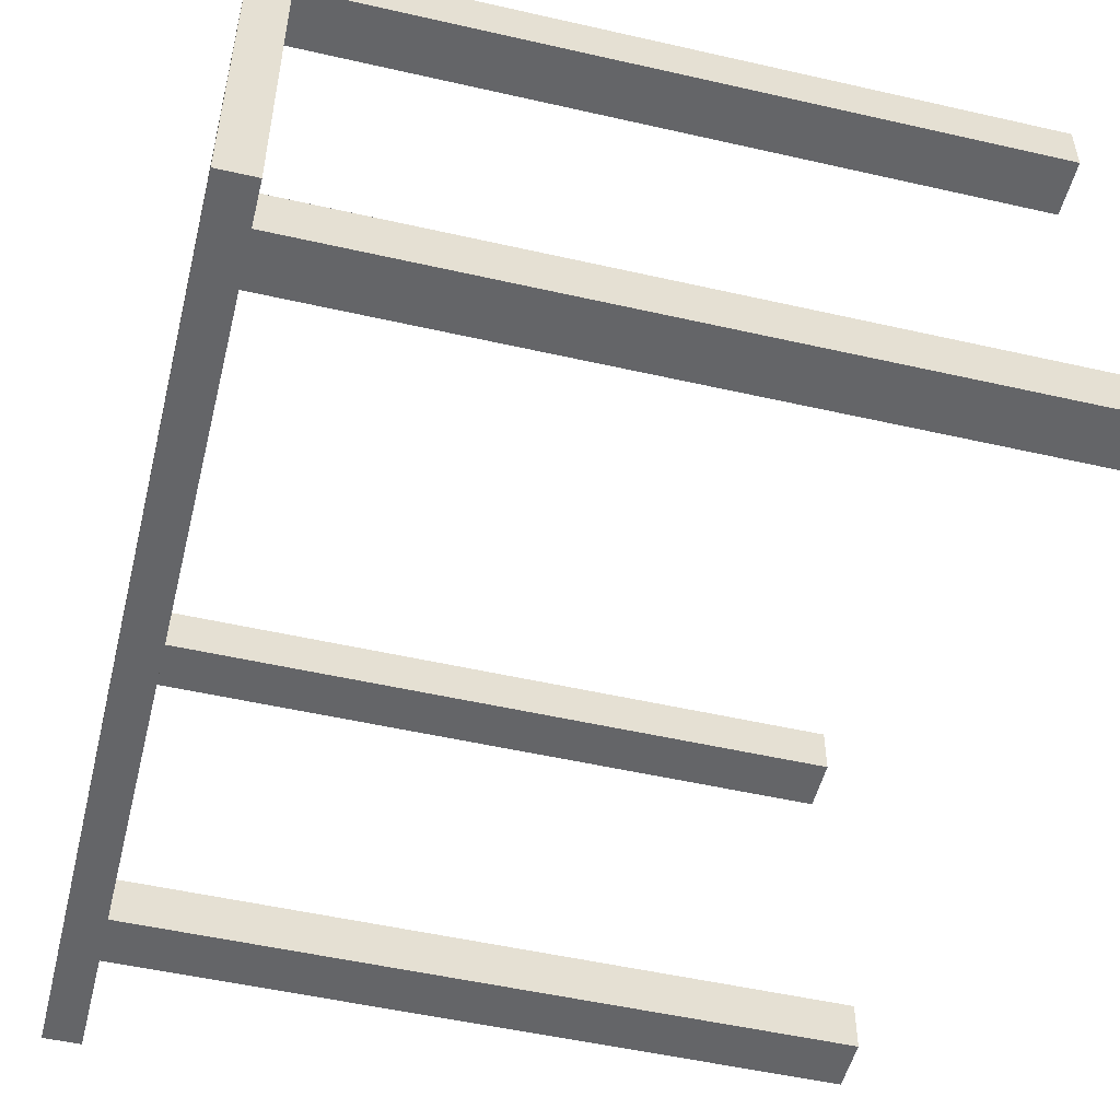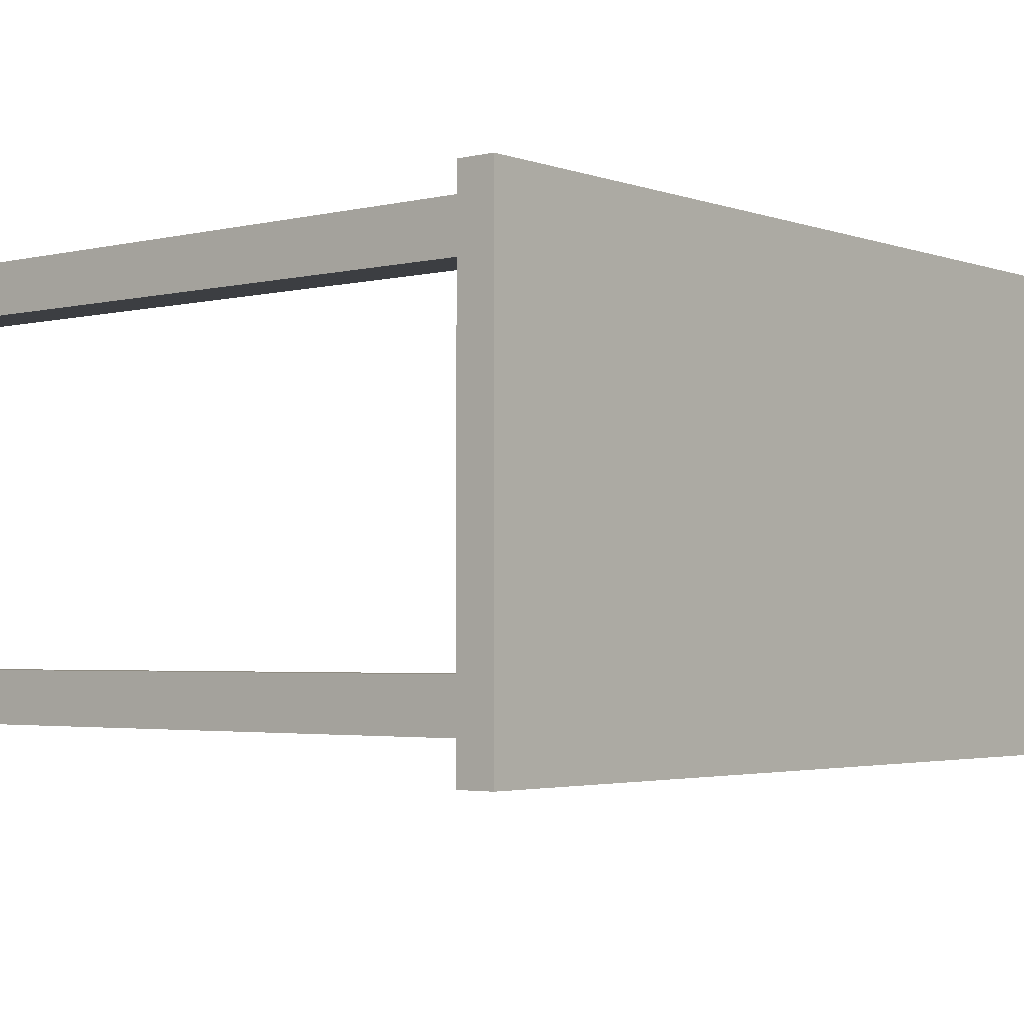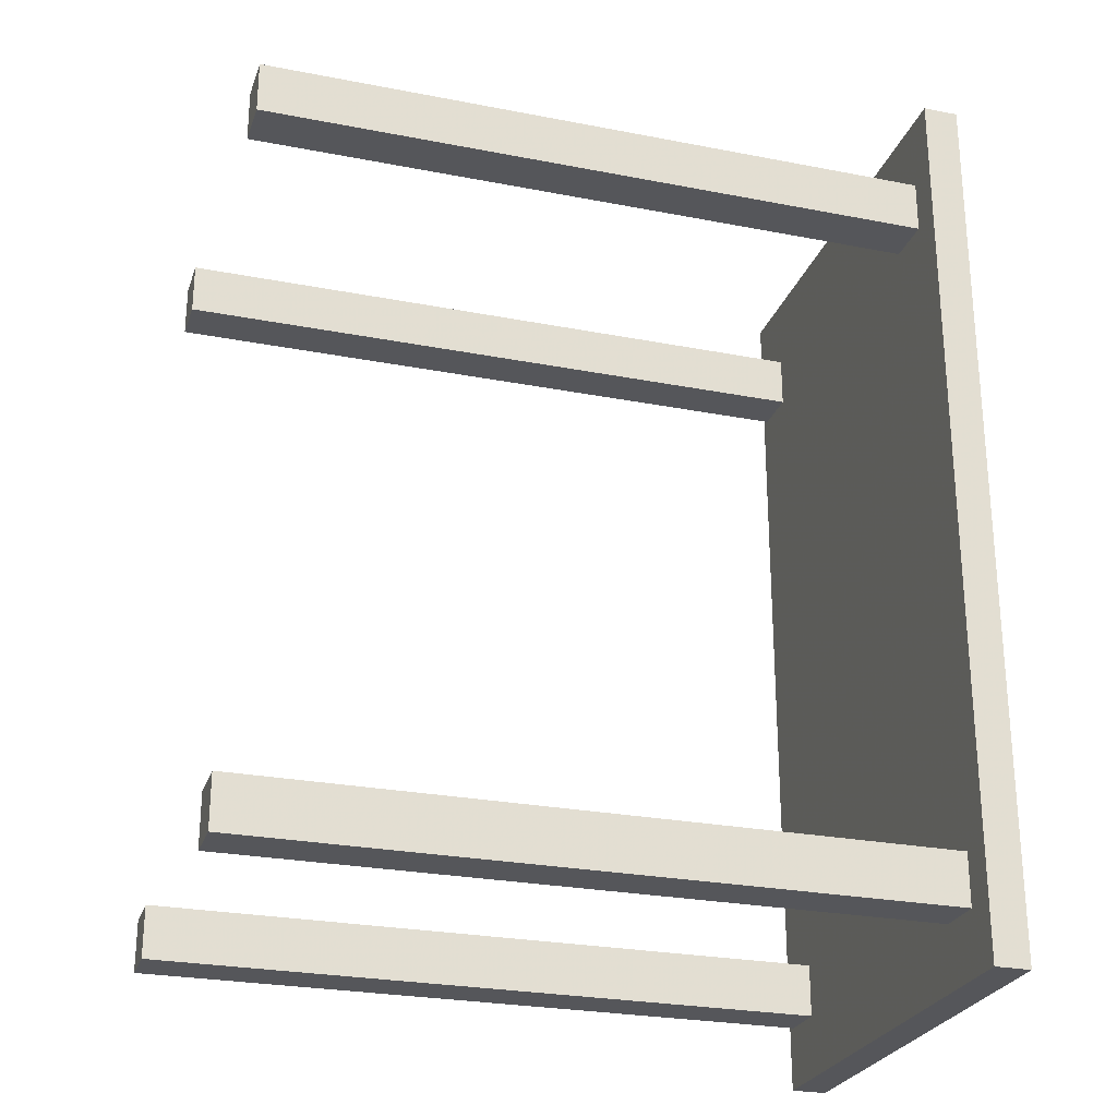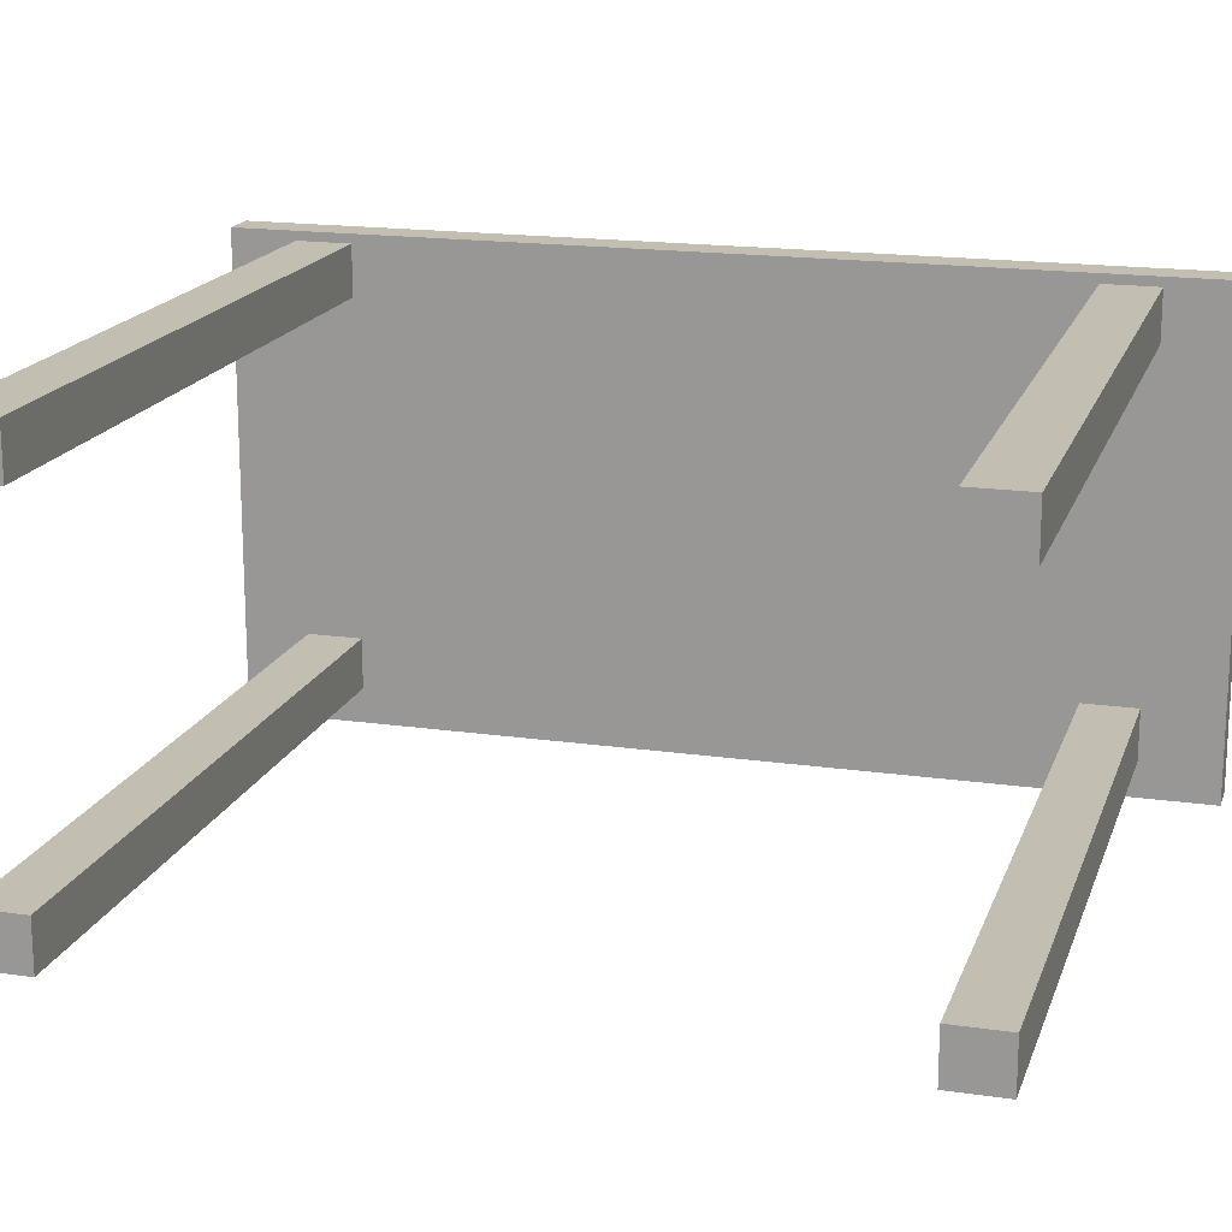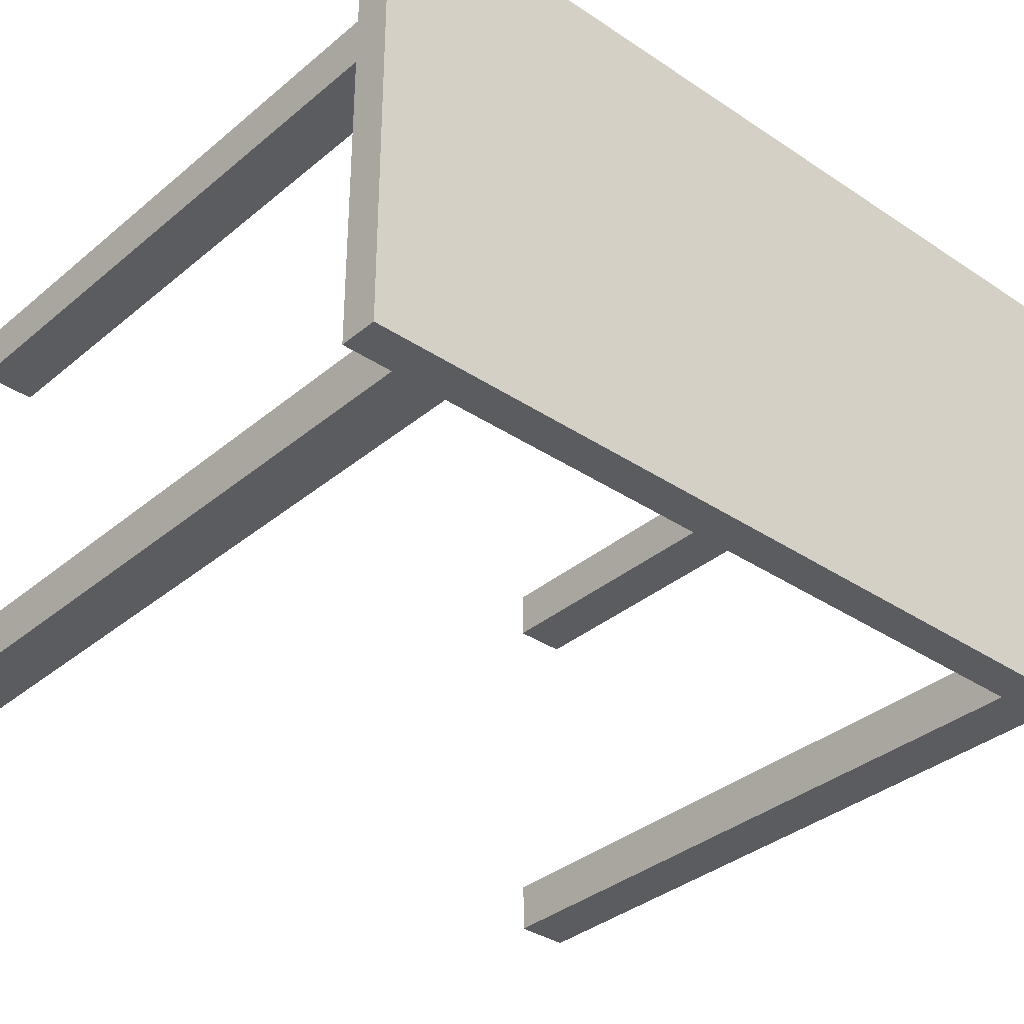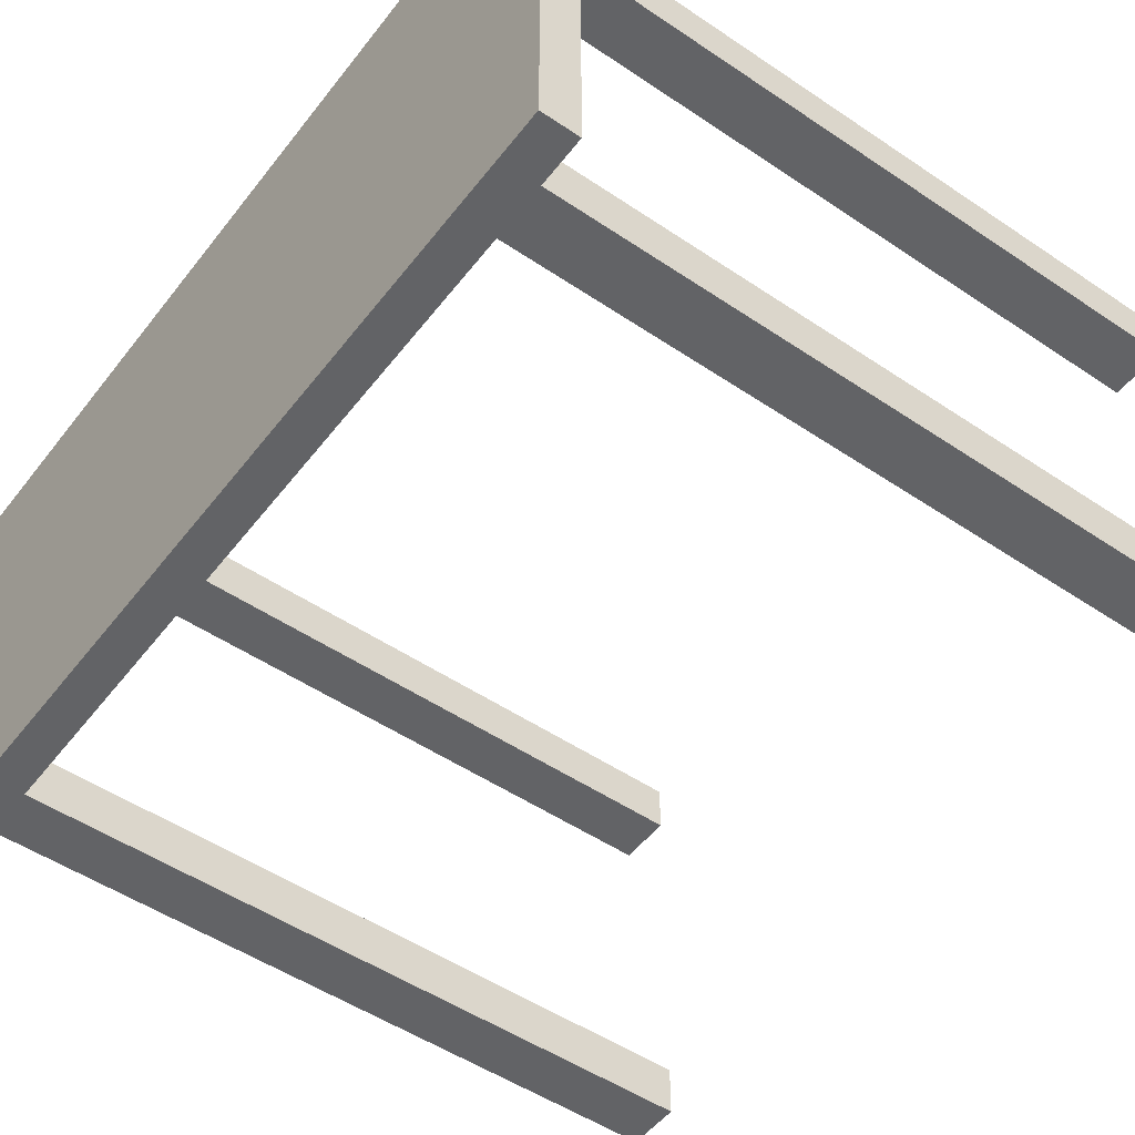
<metadata>
{"format":"obj","ext":"obj","renderer":"f3d","projection":"perspective","resolution":1024,"background":"white","views":[{"elev":-51.5,"azim":166.1,"up":"+Y"},{"elev":-3.0,"azim":39.6,"up":"+Y"},{"elev":-26.1,"azim":-17.1,"up":"+Z"},{"elev":17.4,"azim":-74.0,"up":"+Y"},{"elev":-34.8,"azim":48.1,"up":"+Y"},{"elev":-50.9,"azim":143.6,"up":"+Y"}]}
</metadata>
<code>
v 0.7111 -0.5087 -1
v 0.7898 -0.5087 -1
v 0.7898 -0.5087 1
v 0.7111 -0.5087 1
v 0.7898 0.5087 1
v 0.7111 0.5087 1
v 0.7898 0.5087 -1
v 0.7111 0.5087 -1
v -0.7898 -0.4345 0.7218
v 0.7793 -0.4345 0.7218
v 0.7793 -0.4345 0.8384
v -0.7898 -0.4345 0.8384
v 0.7793 -0.327 0.8384
v -0.7898 -0.327 0.8384
v 0.7793 -0.327 0.7218
v -0.7898 -0.327 0.7218
v -0.7898 0.3814 0.7218
v 0.7793 0.3814 0.7218
v 0.7793 0.3814 0.8384
v -0.7898 0.3814 0.8384
v 0.7793 0.4889 0.8384
v -0.7898 0.4889 0.8384
v 0.7793 0.4889 0.7218
v -0.7898 0.4889 0.7218
v -0.7898 -0.4345 -0.8618
v 0.7793 -0.4345 -0.8618
v 0.7793 -0.4345 -0.7451
v -0.7898 -0.4345 -0.7451
v 0.7793 -0.327 -0.7451
v -0.7898 -0.327 -0.7451
v 0.7793 -0.327 -0.8618
v -0.7898 -0.327 -0.8618
v -0.7898 0.3814 -0.8618
v 0.7793 0.3814 -0.8618
v 0.7793 0.3814 -0.7451
v -0.7898 0.3814 -0.7451
v 0.7793 0.4889 -0.7451
v -0.7898 0.4889 -0.7451
v 0.7793 0.4889 -0.8618
v -0.7898 0.4889 -0.8618
f 1 2 3
f 1 3 4
f 4 3 5
f 4 5 6
f 6 5 7
f 6 7 8
f 8 7 2
f 8 2 1
f 4 6 8
f 4 8 1
f 5 3 2
f 5 2 7
f 9 10 11
f 9 11 12
f 12 11 13
f 12 13 14
f 14 13 15
f 14 15 16
f 16 15 10
f 16 10 9
f 12 14 16
f 12 16 9
f 17 18 19
f 17 19 20
f 20 19 21
f 20 21 22
f 22 21 23
f 22 23 24
f 24 23 18
f 24 18 17
f 20 22 24
f 20 24 17
f 25 26 27
f 25 27 28
f 28 27 29
f 28 29 30
f 30 29 31
f 30 31 32
f 32 31 26
f 32 26 25
f 28 30 32
f 28 32 25
f 33 34 35
f 33 35 36
f 36 35 37
f 36 37 38
f 38 37 39
f 38 39 40
f 40 39 34
f 40 34 33
f 36 38 40
f 36 40 33

</code>
